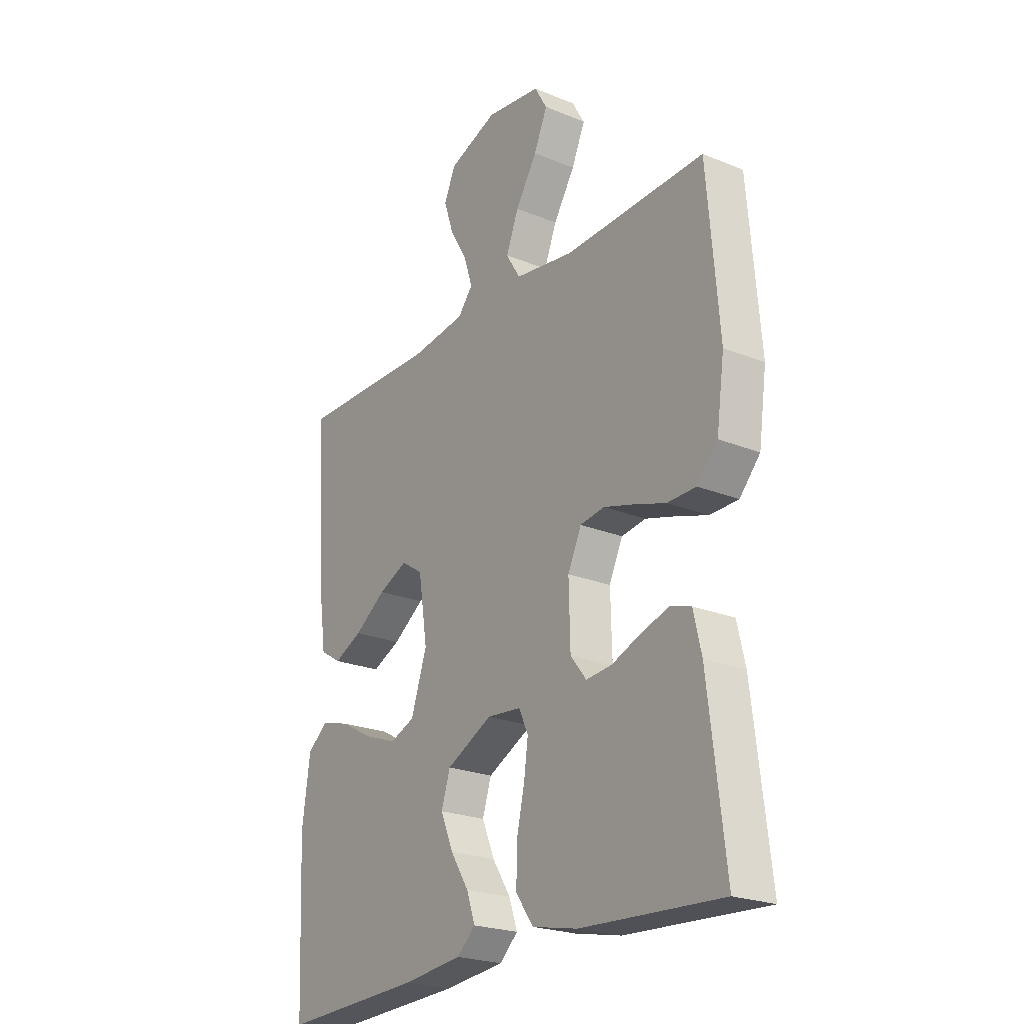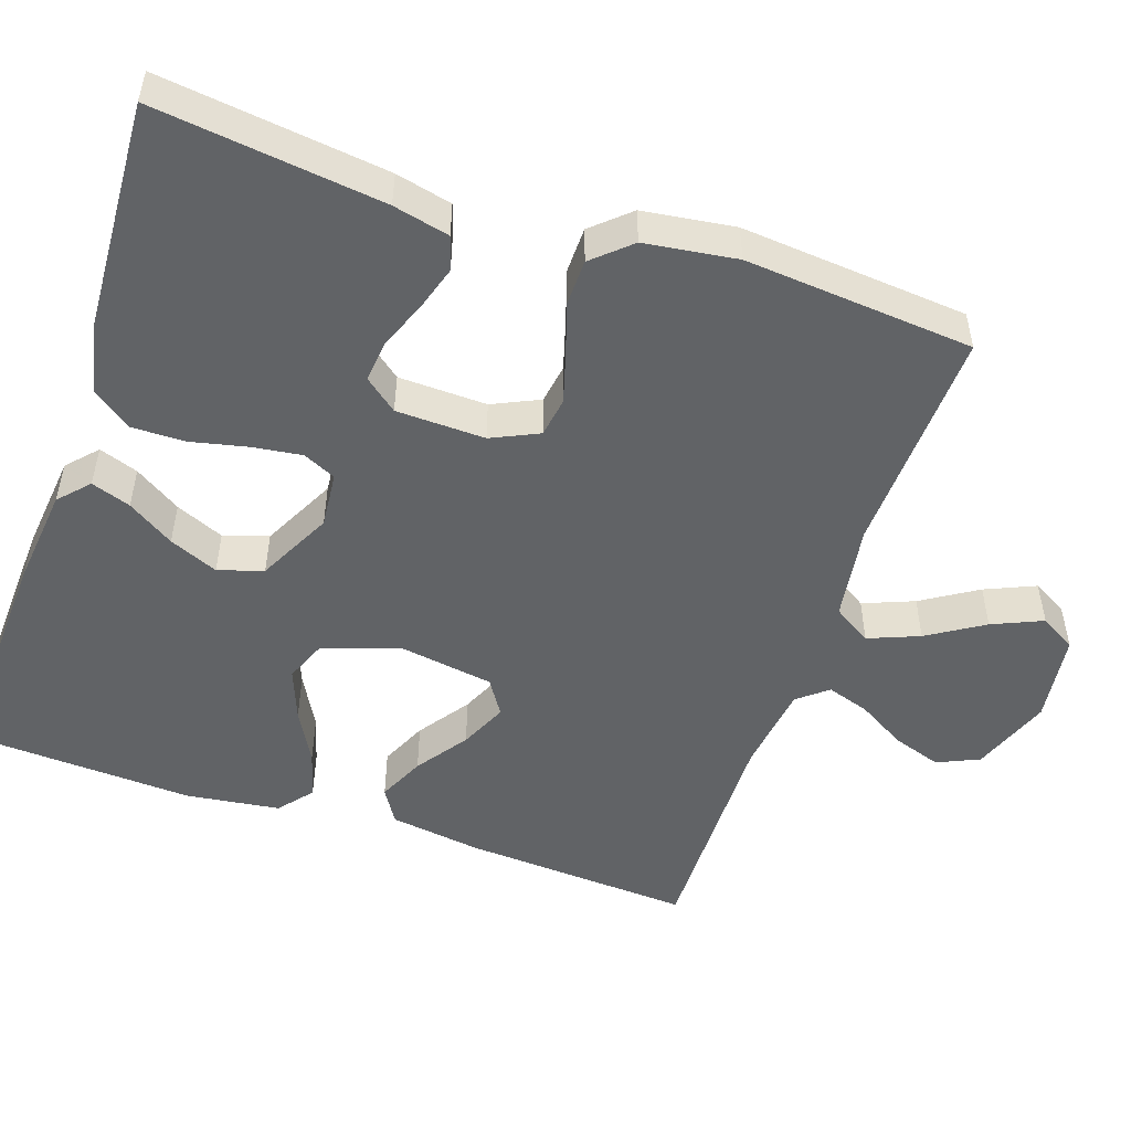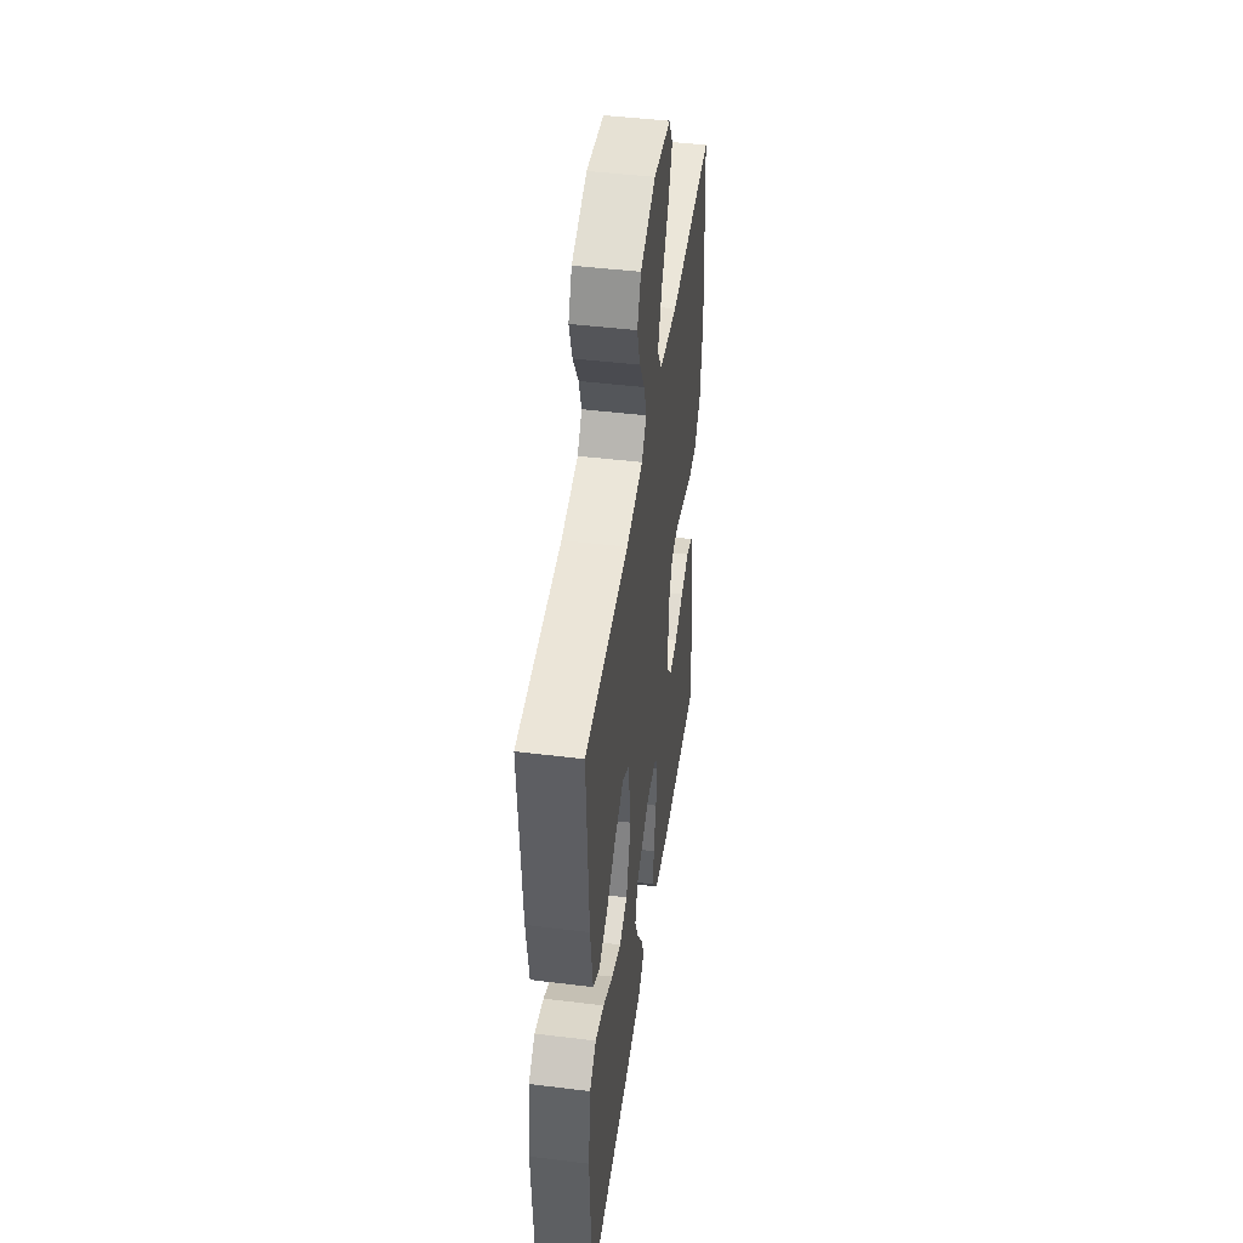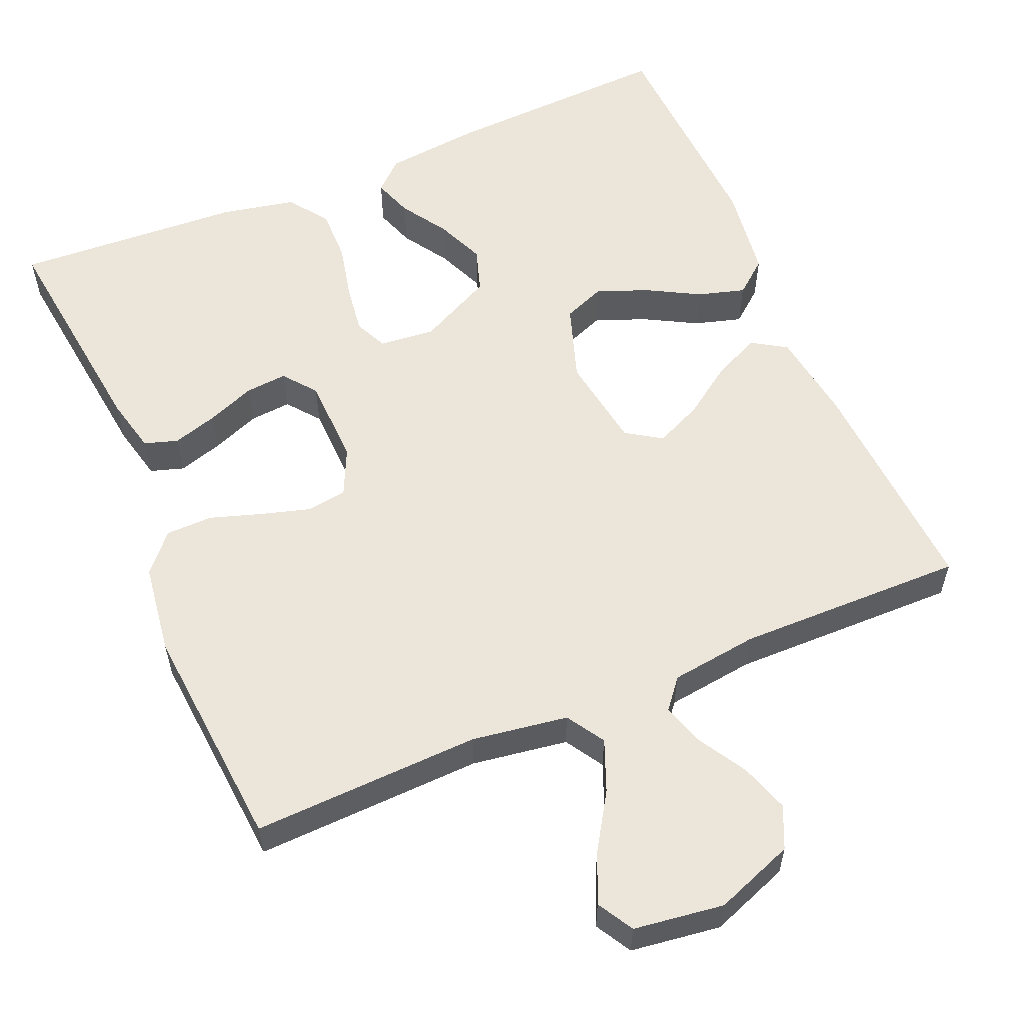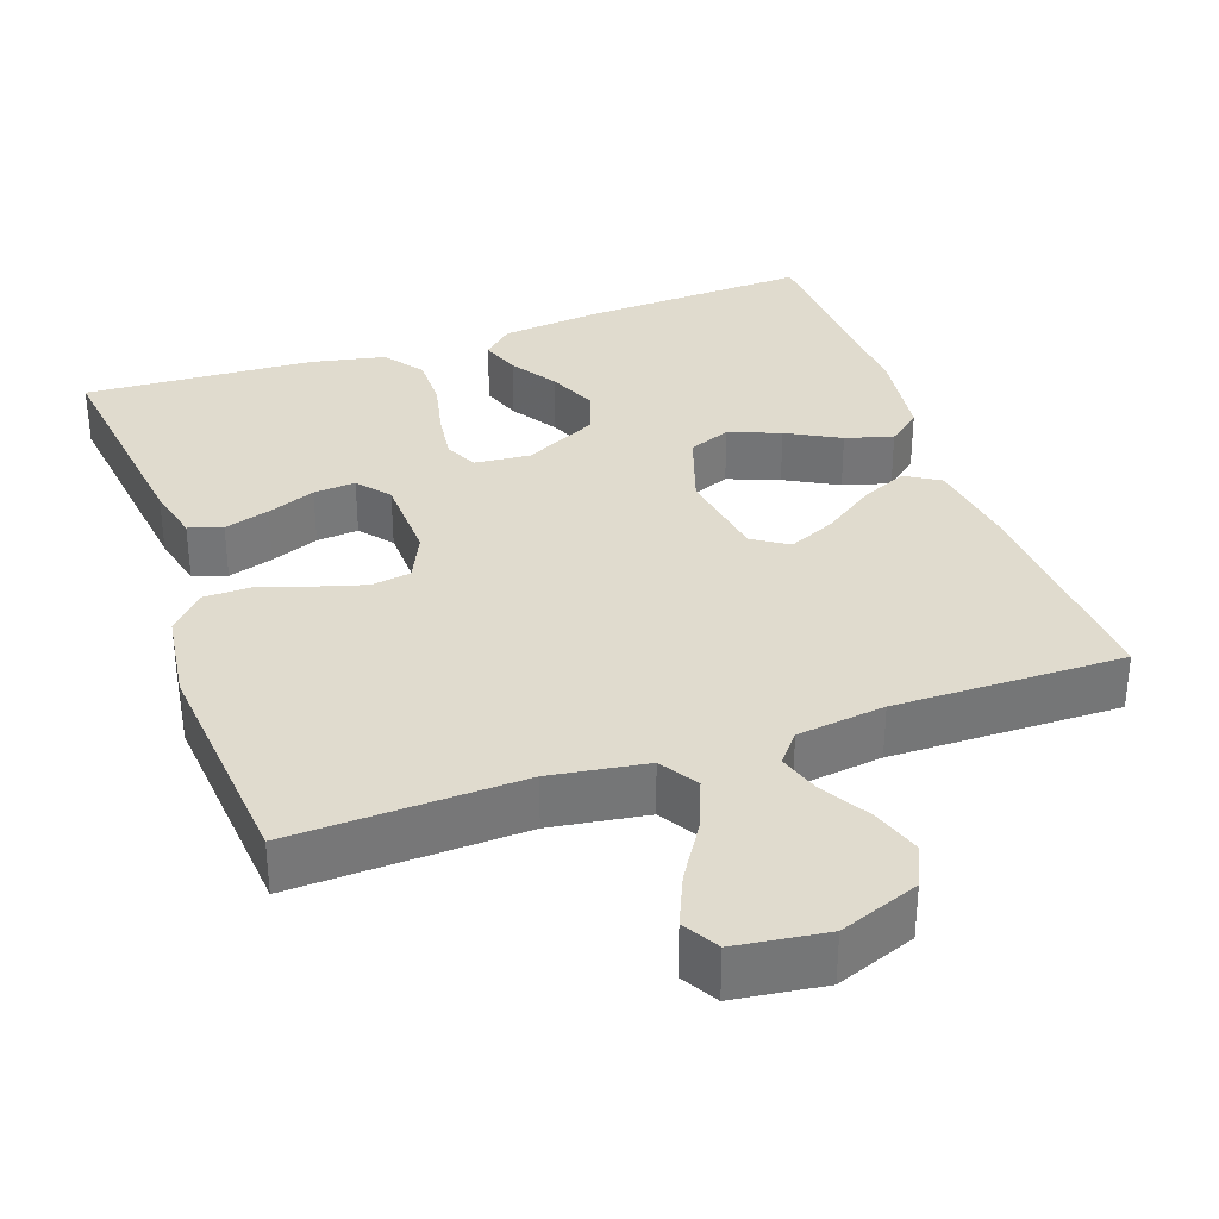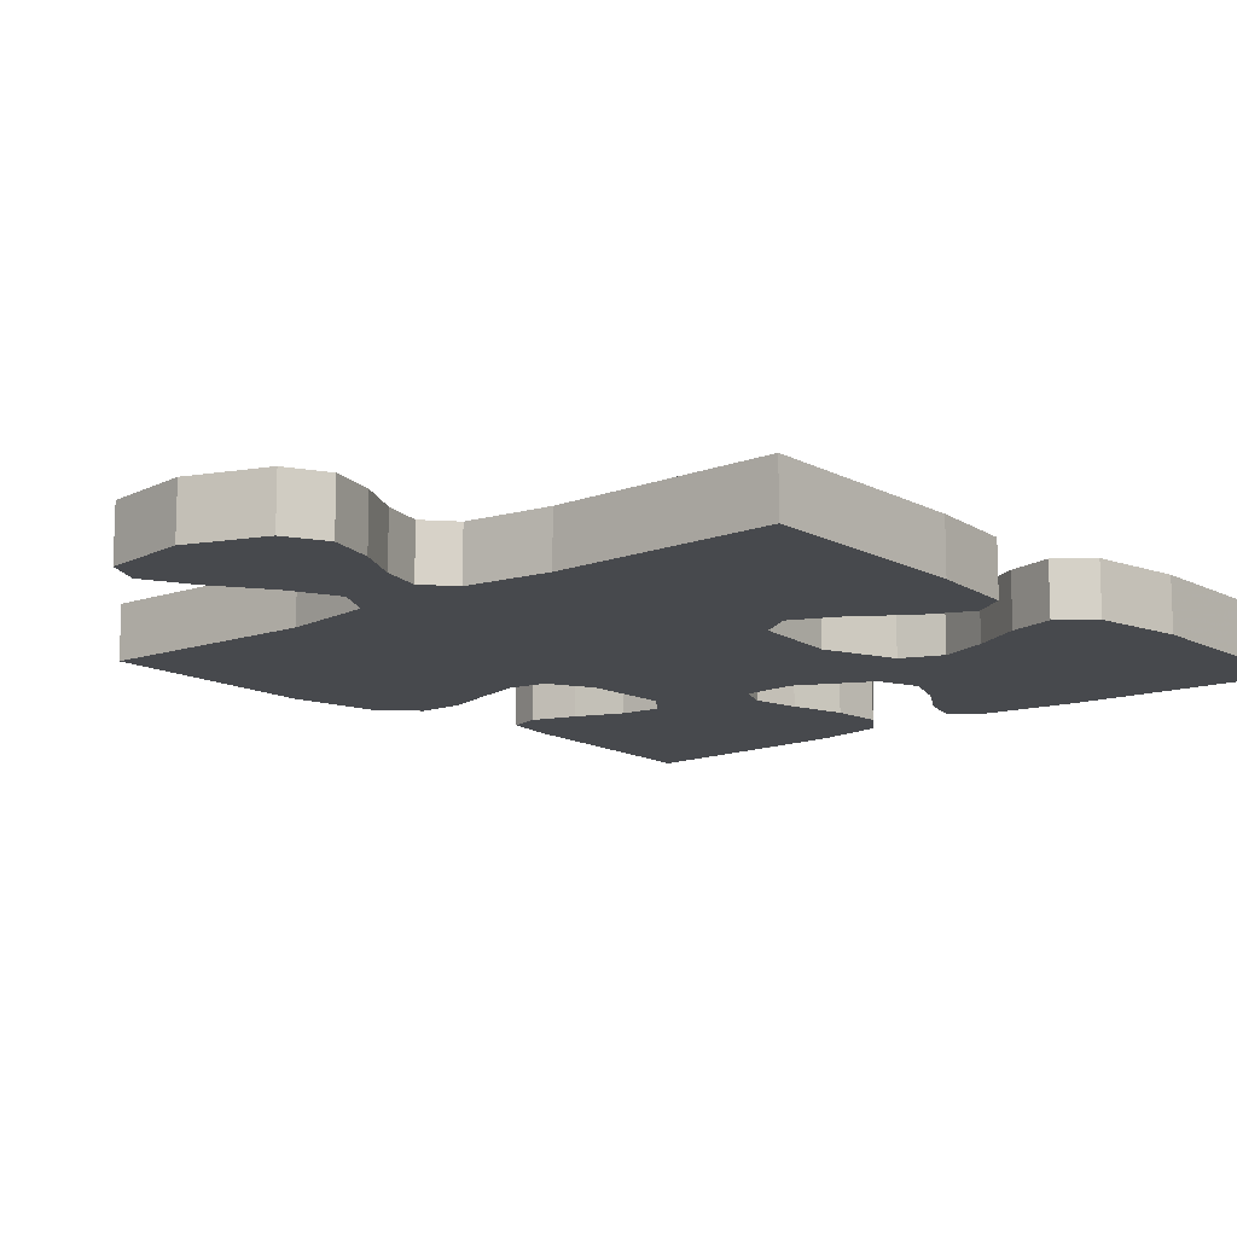
<metadata>
{"format":"obj","ext":"obj","renderer":"f3d","projection":"perspective","resolution":1024,"background":"white","views":[{"elev":-23.0,"azim":-124.8,"up":"+Z"},{"elev":-50.8,"azim":-108.9,"up":"+Y"},{"elev":46.4,"azim":98.0,"up":"+Z"},{"elev":57.1,"azim":-23.1,"up":"+Y"},{"elev":33.7,"azim":-19.5,"up":"+Y"},{"elev":-12.3,"azim":41.7,"up":"+Y"}]}
</metadata>
<code>
v 0.5 0.07 0.5
v 0.483 0.07 0.2
v 0.466 0.07 0.079
v 0.421 0.07 0.051
v 0.36 0.07 0.079
v 0.293 0.07 0.126
v 0.231 0.07 0.154
v 0.185 0.07 0.124
v 0.166 0.07 0
v 0.2 0.07 -0.101
v 0.255 0.07 -0.123
v 0.322 0.07 -0.097
v 0.391 0.07 -0.059
v 0.453 0.07 -0.041
v 0.497 0.07 -0.077
v 0.514 0.07 -0.2
v 0.5 0.07 -0.5
v 0.2 0.07 -0.486
v 0.072 0.07 -0.472
v 0.033 0.07 -0.436
v 0.051 0.07 -0.384
v 0.09 0.07 -0.323
v 0.117 0.07 -0.259
v 0.098 0.07 -0.2
v 0 0.07 -0.151
v -0.073 0.07 -0.158
v -0.093 0.07 -0.201
v -0.084 0.07 -0.266
v -0.067 0.07 -0.341
v -0.066 0.07 -0.411
v -0.103 0.07 -0.463
v -0.2 0.07 -0.483
v -0.5 0.07 -0.5
v -0.464 0.07 -0.2
v -0.447 0.07 -0.126
v -0.403 0.07 -0.112
v -0.344 0.07 -0.13
v -0.281 0.07 -0.155
v -0.226 0.07 -0.16
v -0.192 0.07 -0.117
v -0.189 0.07 0
v -0.218 0.07 0.062
v -0.27 0.07 0.07
v -0.335 0.07 0.051
v -0.403 0.07 0.029
v -0.464 0.07 0.03
v -0.508 0.07 0.079
v -0.525 0.07 0.2
v -0.5 0.07 0.5
v -0.2 0.07 0.489
v -0.074 0.07 0.508
v -0.043 0.07 0.558
v -0.07 0.07 0.625
v -0.116 0.07 0.698
v -0.145 0.07 0.764
v -0.118 0.07 0.811
v 0 0.07 0.827
v 0.104 0.07 0.788
v 0.129 0.07 0.733
v 0.108 0.07 0.669
v 0.071 0.07 0.606
v 0.053 0.07 0.55
v 0.085 0.07 0.511
v 0.2 0.07 0.496
v 0.5 0 0.5
v 0.483 0 0.2
v 0.466 0 0.079
v 0.421 0 0.051
v 0.36 0 0.079
v 0.293 0 0.126
v 0.231 0 0.154
v 0.185 0 0.124
v 0.166 0 0
v 0.2 0 -0.101
v 0.255 0 -0.123
v 0.322 0 -0.097
v 0.391 0 -0.059
v 0.453 0 -0.041
v 0.497 0 -0.077
v 0.514 0 -0.2
v 0.5 0 -0.5
v 0.2 0 -0.486
v 0.072 0 -0.472
v 0.033 0 -0.436
v 0.051 0 -0.384
v 0.09 0 -0.323
v 0.117 0 -0.259
v 0.098 0 -0.2
v 0 0 -0.151
v -0.073 0 -0.158
v -0.093 0 -0.201
v -0.084 0 -0.266
v -0.067 0 -0.341
v -0.066 0 -0.411
v -0.103 0 -0.463
v -0.2 0 -0.483
v -0.5 0 -0.5
v -0.464 0 -0.2
v -0.447 0 -0.126
v -0.403 0 -0.112
v -0.344 0 -0.13
v -0.281 0 -0.155
v -0.226 0 -0.16
v -0.192 0 -0.117
v -0.189 0 0
v -0.218 0 0.062
v -0.27 0 0.07
v -0.335 0 0.051
v -0.403 0 0.029
v -0.464 0 0.03
v -0.508 0 0.079
v -0.525 0 0.2
v -0.5 0 0.5
v -0.2 0 0.489
v -0.074 0 0.508
v -0.043 0 0.558
v -0.07 0 0.625
v -0.116 0 0.698
v -0.145 0 0.764
v -0.118 0 0.811
v 0 0 0.827
v 0.104 0 0.788
v 0.129 0 0.733
v 0.108 0 0.669
v 0.071 0 0.606
v 0.053 0 0.55
v 0.085 0 0.511
v 0.2 0 0.496
f 59 60 61
f 58 59 61
f 57 58 61
f 56 57 61
f 55 56 61
f 54 55 61
f 53 54 61
f 52 53 61 62
f 51 52 62 63
f 48 49 50
f 47 48 50
f 46 47 50
f 45 46 50
f 44 45 50
f 51 63 64
f 50 51 64
f 44 50 64
f 43 44 64
f 36 37 38
f 35 36 38
f 34 35 38
f 33 34 38
f 32 33 38
f 31 32 38
f 30 31 38
f 29 30 38
f 28 29 38
f 27 28 38 39
f 26 27 39 40
f 20 21 22
f 19 20 22
f 18 19 22
f 17 18 22
f 16 17 22
f 15 16 22
f 14 15 22
f 13 14 22
f 12 13 22
f 11 12 22 23
f 10 11 23 24
f 4 5 6
f 3 4 6
f 2 3 6
f 1 2 6
f 64 1 6
f 64 6 7
f 64 7 8
f 43 64 8
f 42 43 8
f 41 42 8 9
f 41 9 10
f 40 41 10
f 26 40 10
f 25 26 10
f 10 24 25
f 125 124 123
f 125 123 122
f 125 122 121
f 125 121 120
f 125 120 119
f 125 119 118
f 125 118 117
f 126 125 117 116
f 127 126 116 115
f 114 113 112
f 114 112 111
f 114 111 110
f 114 110 109
f 114 109 108
f 128 127 115
f 128 115 114
f 128 114 108
f 128 108 107
f 102 101 100
f 102 100 99
f 102 99 98
f 102 98 97
f 102 97 96
f 102 96 95
f 102 95 94
f 102 94 93
f 102 93 92
f 103 102 92 91
f 104 103 91 90
f 86 85 84
f 86 84 83
f 86 83 82
f 86 82 81
f 86 81 80
f 86 80 79
f 86 79 78
f 86 78 77
f 86 77 76
f 87 86 76 75
f 88 87 75 74
f 70 69 68
f 70 68 67
f 70 67 66
f 70 66 65
f 70 65 128
f 71 70 128
f 72 71 128
f 72 128 107
f 72 107 106
f 73 72 106 105
f 74 73 105
f 74 105 104
f 74 104 90
f 74 90 89
f 89 88 74
f 1 65 66 2
f 2 66 67 3
f 3 67 68 4
f 4 68 69 5
f 5 69 70 6
f 6 70 71 7
f 7 71 72 8
f 8 72 73 9
f 9 73 74 10
f 10 74 75 11
f 11 75 76 12
f 12 76 77 13
f 13 77 78 14
f 14 78 79 15
f 15 79 80 16
f 16 80 81 17
f 17 81 82 18
f 18 82 83 19
f 19 83 84 20
f 20 84 85 21
f 21 85 86 22
f 22 86 87 23
f 23 87 88 24
f 24 88 89 25
f 25 89 90 26
f 26 90 91 27
f 27 91 92 28
f 28 92 93 29
f 29 93 94 30
f 30 94 95 31
f 31 95 96 32
f 32 96 97 33
f 33 97 98 34
f 34 98 99 35
f 35 99 100 36
f 36 100 101 37
f 37 101 102 38
f 38 102 103 39
f 39 103 104 40
f 40 104 105 41
f 41 105 106 42
f 42 106 107 43
f 43 107 108 44
f 44 108 109 45
f 45 109 110 46
f 46 110 111 47
f 47 111 112 48
f 48 112 113 49
f 49 113 114 50
f 50 114 115 51
f 51 115 116 52
f 52 116 117 53
f 53 117 118 54
f 54 118 119 55
f 55 119 120 56
f 56 120 121 57
f 57 121 122 58
f 58 122 123 59
f 59 123 124 60
f 60 124 125 61
f 61 125 126 62
f 62 126 127 63
f 63 127 128 64
f 64 128 65 1

</code>
